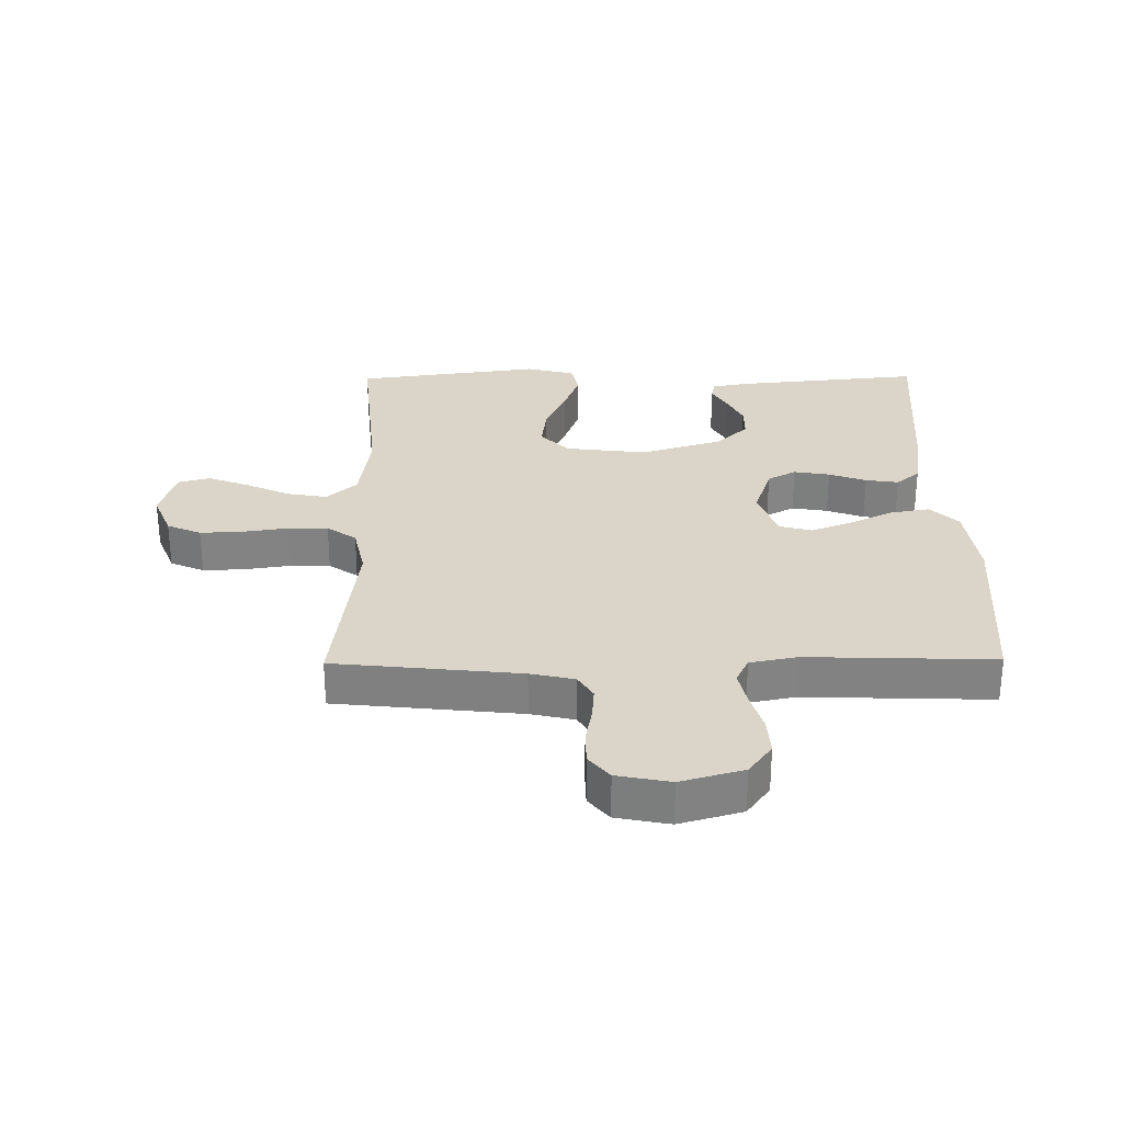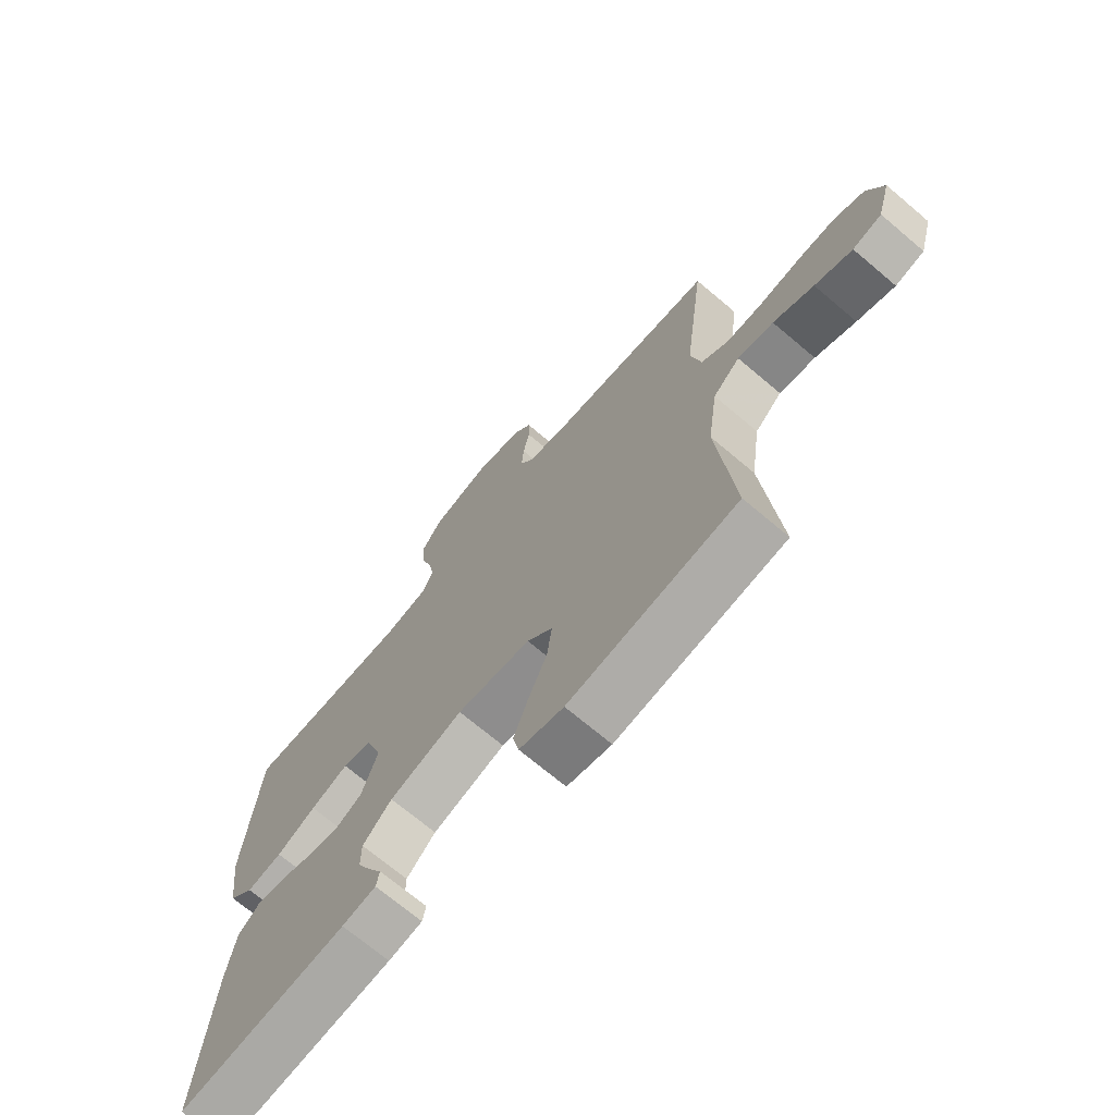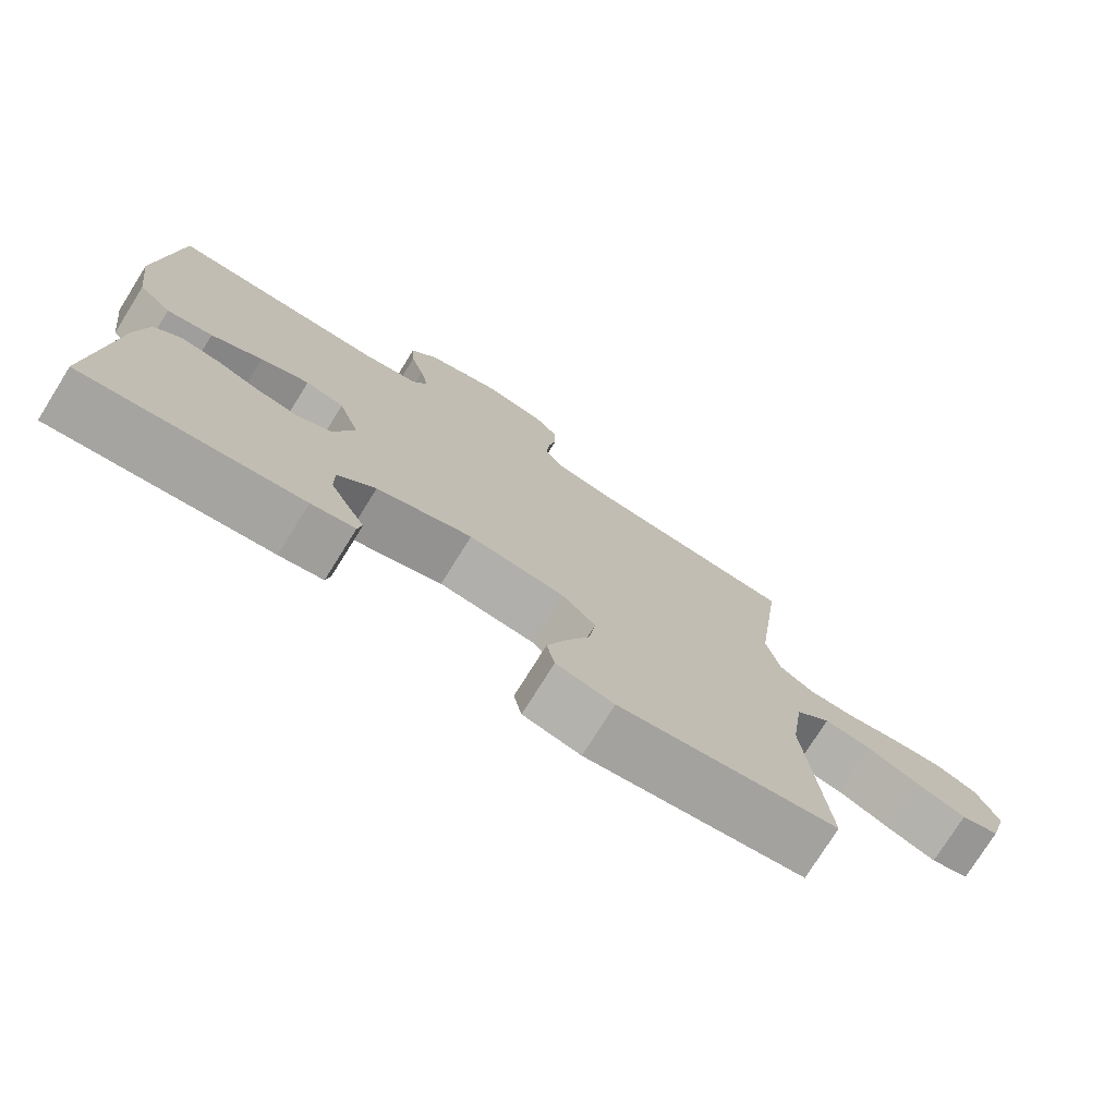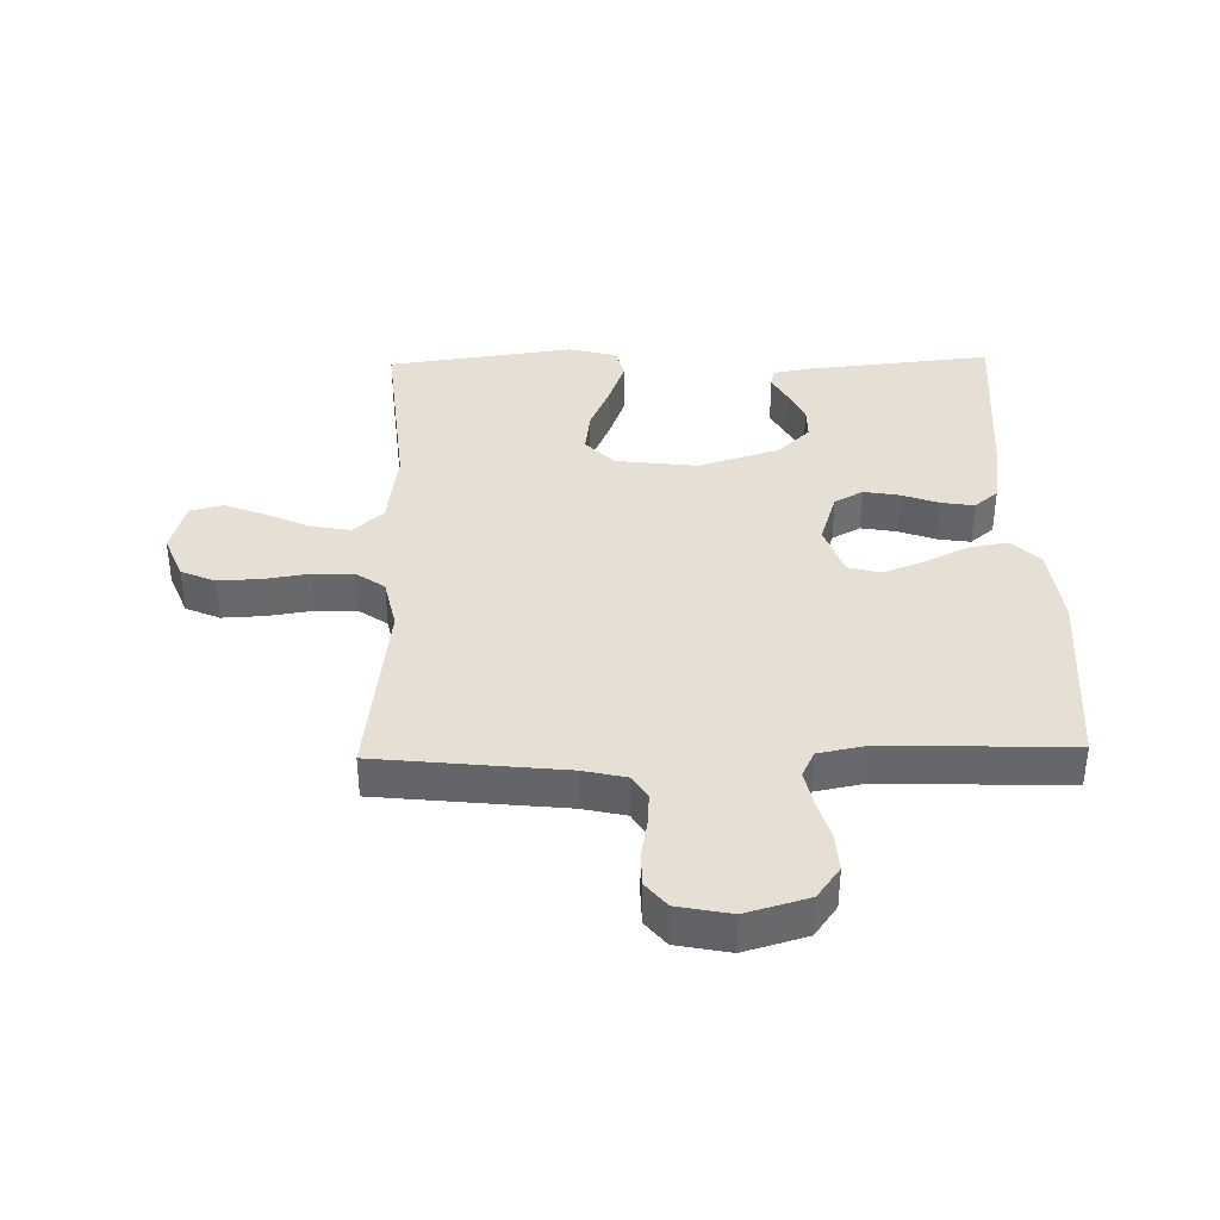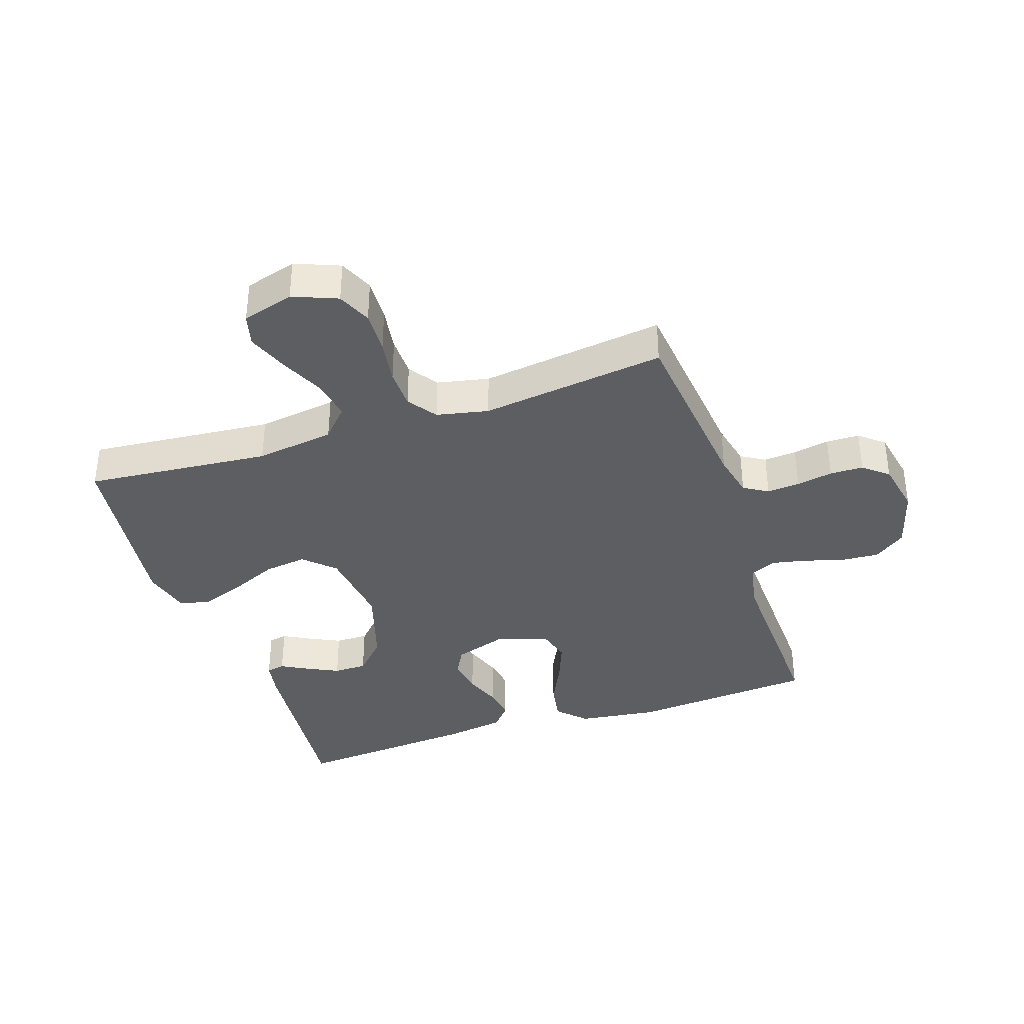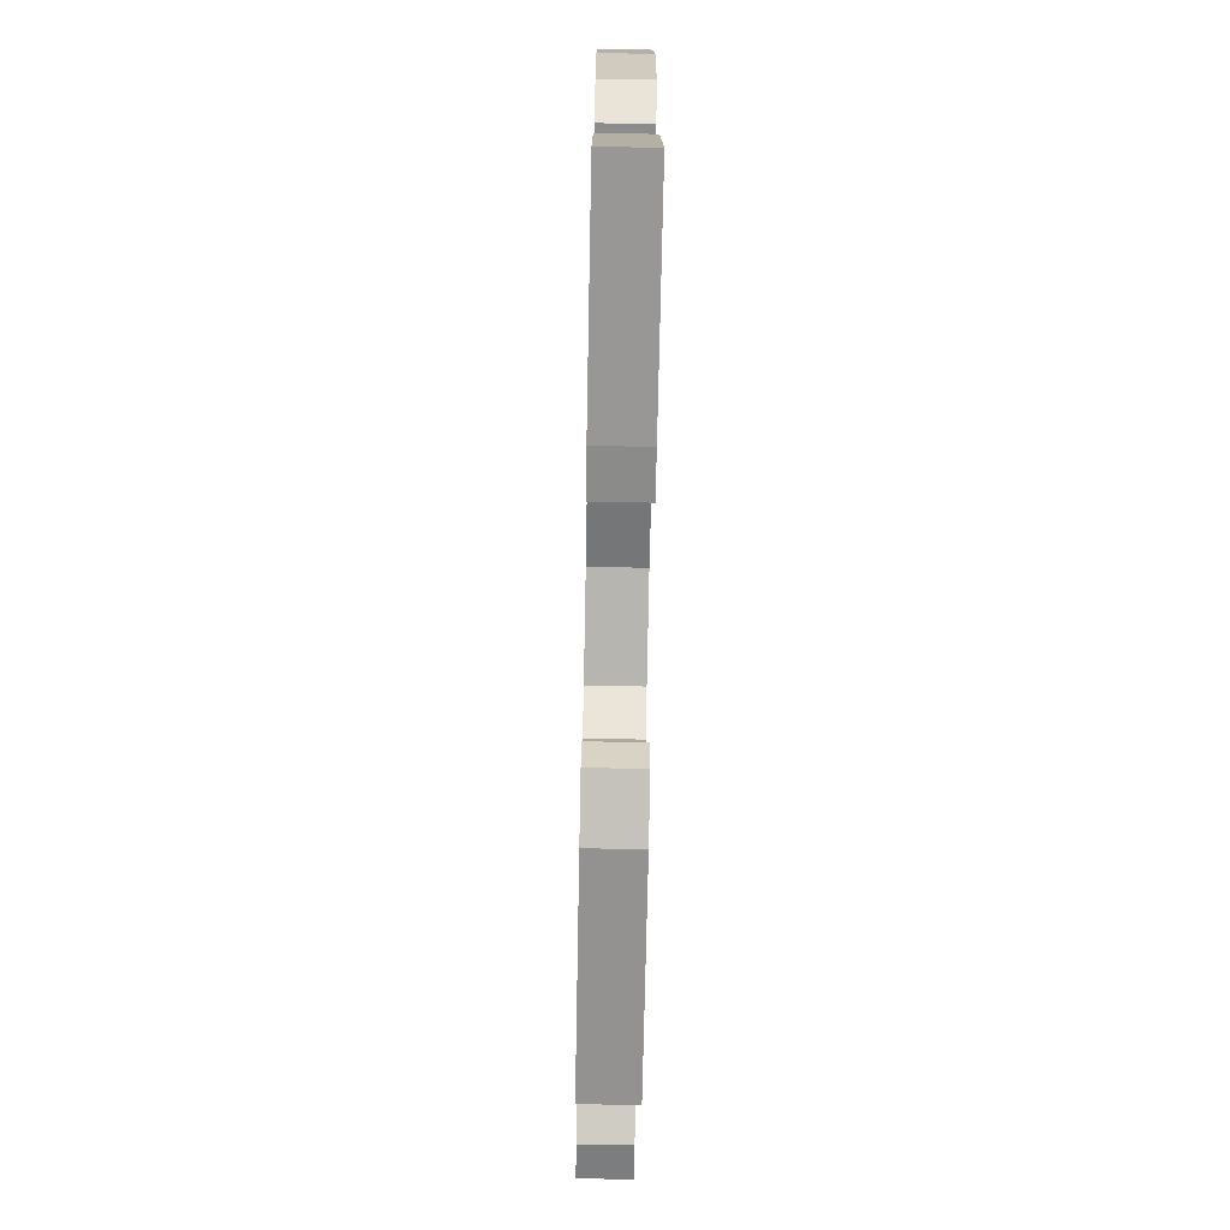
<metadata>
{"format":"obj","ext":"obj","renderer":"f3d","projection":"perspective","resolution":1024,"background":"white","views":[{"elev":29.2,"azim":-0.6,"up":"+Y"},{"elev":-70.6,"azim":-130.2,"up":"+Z"},{"elev":-76.0,"azim":148.0,"up":"+Z"},{"elev":37.9,"azim":-1.3,"up":"+Y"},{"elev":-37.3,"azim":-71.4,"up":"+Y"},{"elev":-74.1,"azim":88.9,"up":"+Z"}]}
</metadata>
<code>
v 0.5 0.07 0.5
v 0.523 0.07 0.2
v 0.506 0.07 0.071
v 0.461 0.07 0.027
v 0.398 0.07 0.038
v 0.328 0.07 0.072
v 0.261 0.07 0.098
v 0.208 0.07 0.084
v 0.179 0.07 0
v 0.207 0.07 -0.086
v 0.253 0.07 -0.111
v 0.311 0.07 -0.101
v 0.371 0.07 -0.079
v 0.424 0.07 -0.071
v 0.462 0.07 -0.103
v 0.477 0.07 -0.2
v 0.5 0.07 -0.5
v 0.2 0.07 -0.47
v 0.14 0.07 -0.459
v 0.134 0.07 -0.429
v 0.158 0.07 -0.385
v 0.183 0.07 -0.334
v 0.183 0.07 -0.28
v 0.131 0.07 -0.23
v 0 0.07 -0.189
v -0.132 0.07 -0.205
v -0.178 0.07 -0.253
v -0.169 0.07 -0.322
v -0.136 0.07 -0.398
v -0.11 0.07 -0.469
v -0.121 0.07 -0.52
v -0.2 0.07 -0.54
v -0.5 0.07 -0.5
v -0.472 0.07 -0.2
v -0.49 0.07 -0.072
v -0.538 0.07 -0.028
v -0.602 0.07 -0.039
v -0.674 0.07 -0.072
v -0.741 0.07 -0.098
v -0.793 0.07 -0.084
v -0.817 0.07 0
v -0.788 0.07 0.072
v -0.733 0.07 0.096
v -0.664 0.07 0.093
v -0.592 0.07 0.082
v -0.527 0.07 0.083
v -0.48 0.07 0.116
v -0.462 0.07 0.2
v -0.5 0.07 0.5
v -0.2 0.07 0.532
v -0.129 0.07 0.548
v -0.105 0.07 0.587
v -0.109 0.07 0.64
v -0.12 0.07 0.699
v -0.119 0.07 0.753
v -0.086 0.07 0.793
v 0 0.07 0.81
v 0.101 0.07 0.781
v 0.138 0.07 0.73
v 0.134 0.07 0.668
v 0.115 0.07 0.604
v 0.103 0.07 0.547
v 0.123 0.07 0.505
v 0.2 0.07 0.49
v 0.5 0 0.5
v 0.523 0 0.2
v 0.506 0 0.071
v 0.461 0 0.027
v 0.398 0 0.038
v 0.328 0 0.072
v 0.261 0 0.098
v 0.208 0 0.084
v 0.179 0 0
v 0.207 0 -0.086
v 0.253 0 -0.111
v 0.311 0 -0.101
v 0.371 0 -0.079
v 0.424 0 -0.071
v 0.462 0 -0.103
v 0.477 0 -0.2
v 0.5 0 -0.5
v 0.2 0 -0.47
v 0.14 0 -0.459
v 0.134 0 -0.429
v 0.158 0 -0.385
v 0.183 0 -0.334
v 0.183 0 -0.28
v 0.131 0 -0.23
v 0 0 -0.189
v -0.132 0 -0.205
v -0.178 0 -0.253
v -0.169 0 -0.322
v -0.136 0 -0.398
v -0.11 0 -0.469
v -0.121 0 -0.52
v -0.2 0 -0.54
v -0.5 0 -0.5
v -0.472 0 -0.2
v -0.49 0 -0.072
v -0.538 0 -0.028
v -0.602 0 -0.039
v -0.674 0 -0.072
v -0.741 0 -0.098
v -0.793 0 -0.084
v -0.817 0 0
v -0.788 0 0.072
v -0.733 0 0.096
v -0.664 0 0.093
v -0.592 0 0.082
v -0.527 0 0.083
v -0.48 0 0.116
v -0.462 0 0.2
v -0.5 0 0.5
v -0.2 0 0.532
v -0.129 0 0.548
v -0.105 0 0.587
v -0.109 0 0.64
v -0.12 0 0.699
v -0.119 0 0.753
v -0.086 0 0.793
v 0 0 0.81
v 0.101 0 0.781
v 0.138 0 0.73
v 0.134 0 0.668
v 0.115 0 0.604
v 0.103 0 0.547
v 0.123 0 0.505
v 0.2 0 0.49
f 58 59 60 61
f 58 61 62
f 57 58 62
f 56 57 62
f 53 54 55 56
f 52 53 56 62
f 51 52 62 63
f 48 49 50
f 47 48 50 51
f 42 43 44 45
f 42 45 46
f 41 42 46
f 40 41 46
f 37 38 39 40
f 37 40 46
f 36 37 46 47
f 31 32 33 34
f 31 34 35
f 28 29 30 31
f 28 31 35
f 27 28 35 36
f 18 19 20 21
f 18 21 22
f 17 18 22 23
f 12 13 14 15
f 11 12 15 16
f 3 4 5 6
f 3 6 7
f 64 1 2 3
f 64 3 7
f 63 64 7 8
f 51 63 8 9
f 47 51 9 10
f 26 27 36 47
f 25 26 47 10
f 24 25 10 11
f 17 23 24
f 11 16 17 24
f 125 124 123 122
f 126 125 122
f 126 122 121
f 126 121 120
f 120 119 118 117
f 126 120 117 116
f 127 126 116 115
f 114 113 112
f 115 114 112 111
f 109 108 107 106
f 110 109 106
f 110 106 105
f 110 105 104
f 104 103 102 101
f 110 104 101
f 111 110 101 100
f 98 97 96 95
f 99 98 95
f 95 94 93 92
f 99 95 92
f 100 99 92 91
f 85 84 83 82
f 86 85 82
f 87 86 82 81
f 79 78 77 76
f 80 79 76 75
f 70 69 68 67
f 71 70 67
f 67 66 65 128
f 71 67 128
f 72 71 128 127
f 73 72 127 115
f 74 73 115 111
f 111 100 91 90
f 74 111 90 89
f 75 74 89 88
f 88 87 81
f 88 81 80 75
f 1 65 66 2
f 2 66 67 3
f 3 67 68 4
f 4 68 69 5
f 5 69 70 6
f 6 70 71 7
f 7 71 72 8
f 8 72 73 9
f 9 73 74 10
f 10 74 75 11
f 11 75 76 12
f 12 76 77 13
f 13 77 78 14
f 14 78 79 15
f 15 79 80 16
f 16 80 81 17
f 17 81 82 18
f 18 82 83 19
f 19 83 84 20
f 20 84 85 21
f 21 85 86 22
f 22 86 87 23
f 23 87 88 24
f 24 88 89 25
f 25 89 90 26
f 26 90 91 27
f 27 91 92 28
f 28 92 93 29
f 29 93 94 30
f 30 94 95 31
f 31 95 96 32
f 32 96 97 33
f 33 97 98 34
f 34 98 99 35
f 35 99 100 36
f 36 100 101 37
f 37 101 102 38
f 38 102 103 39
f 39 103 104 40
f 40 104 105 41
f 41 105 106 42
f 42 106 107 43
f 43 107 108 44
f 44 108 109 45
f 45 109 110 46
f 46 110 111 47
f 47 111 112 48
f 48 112 113 49
f 49 113 114 50
f 50 114 115 51
f 51 115 116 52
f 52 116 117 53
f 53 117 118 54
f 54 118 119 55
f 55 119 120 56
f 56 120 121 57
f 57 121 122 58
f 58 122 123 59
f 59 123 124 60
f 60 124 125 61
f 61 125 126 62
f 62 126 127 63
f 63 127 128 64
f 64 128 65 1

</code>
